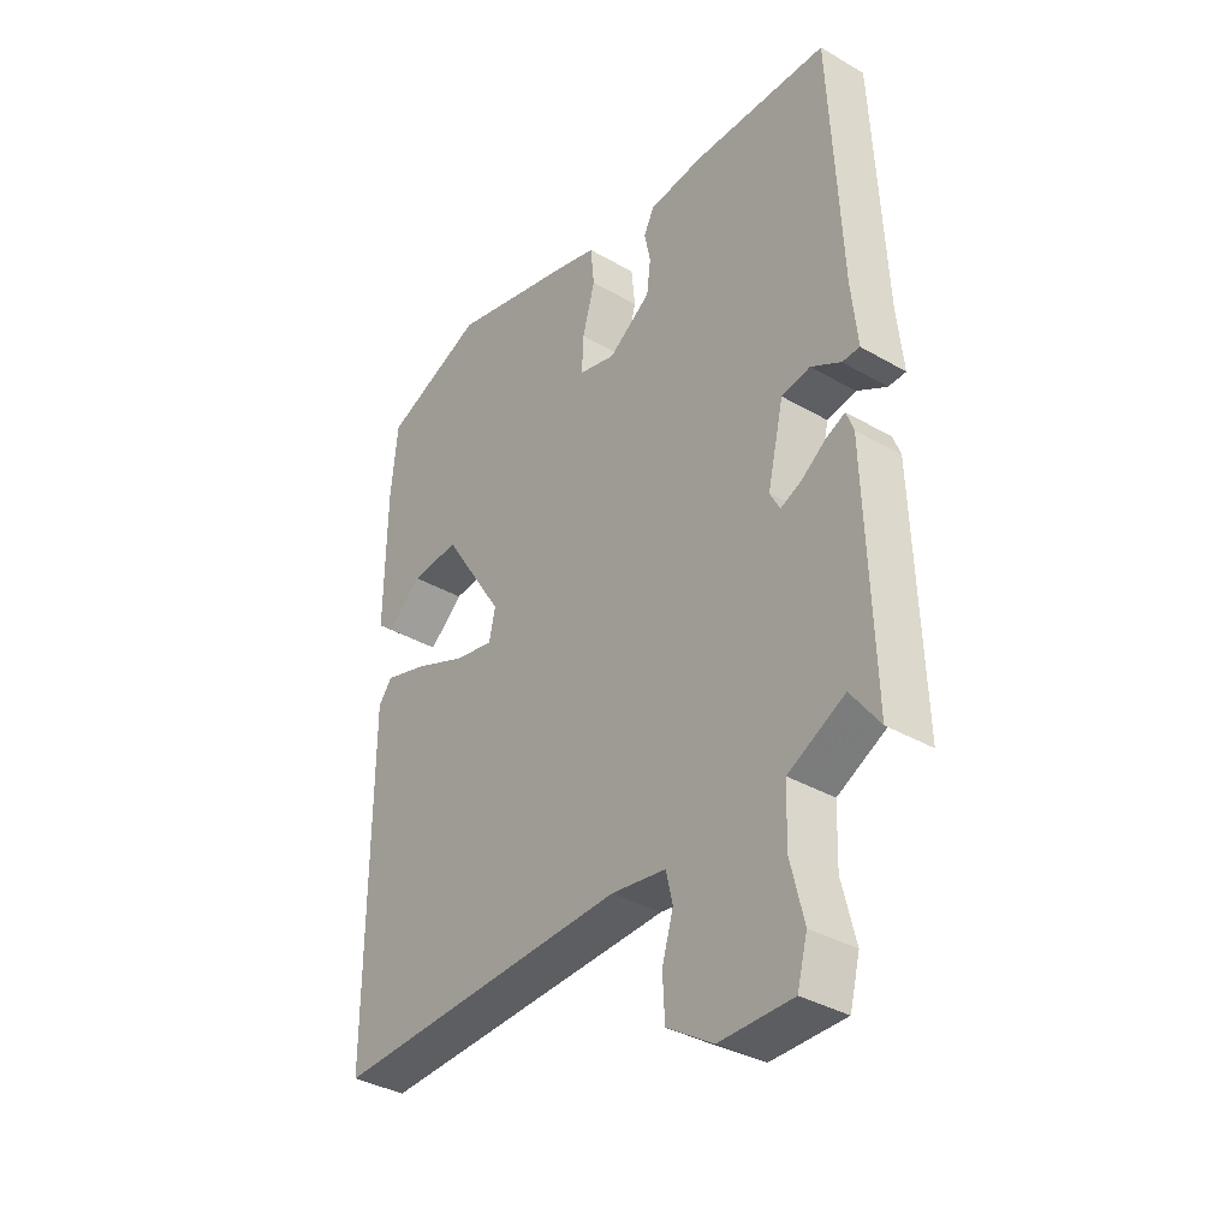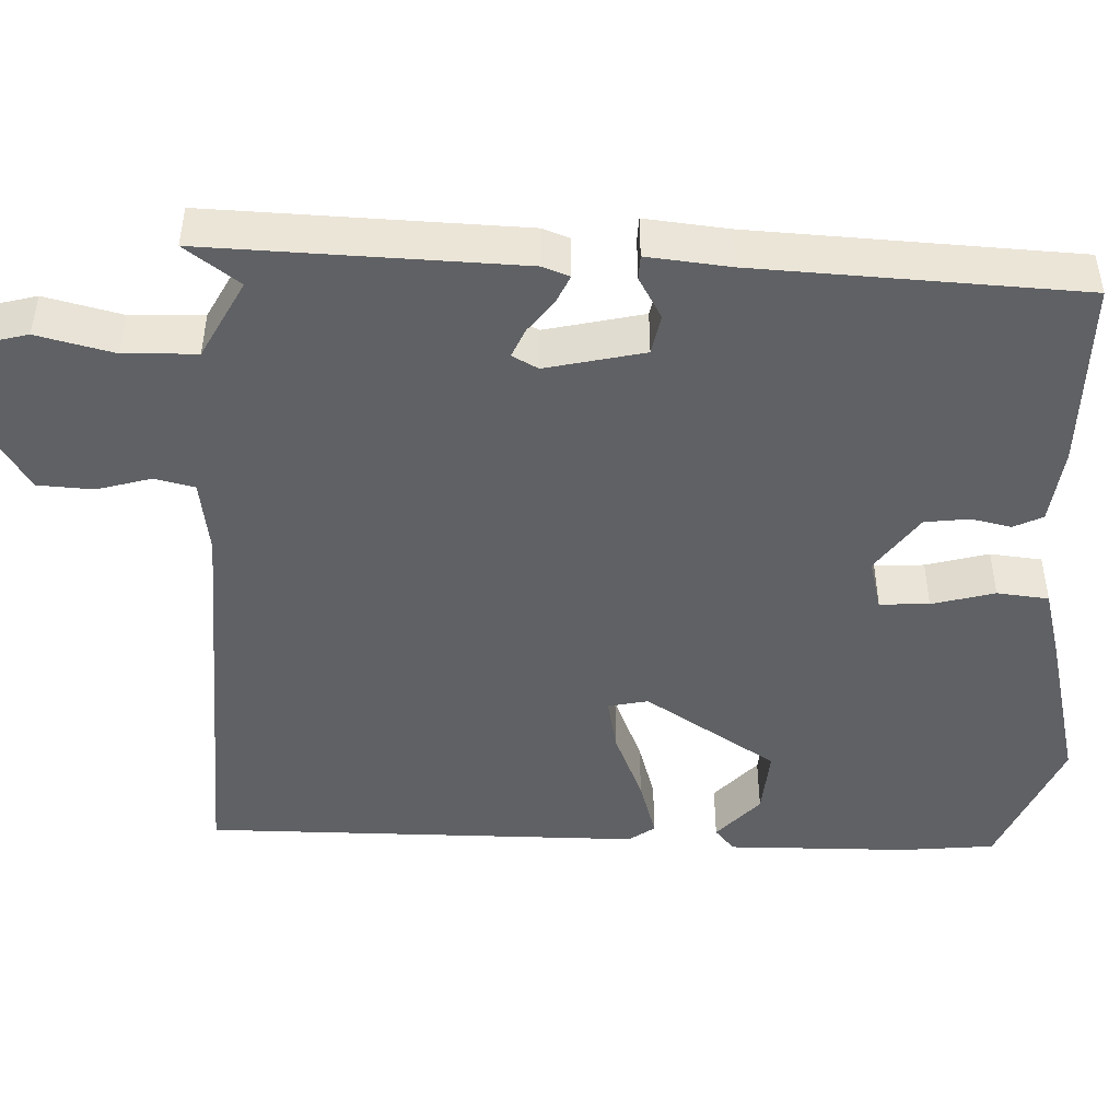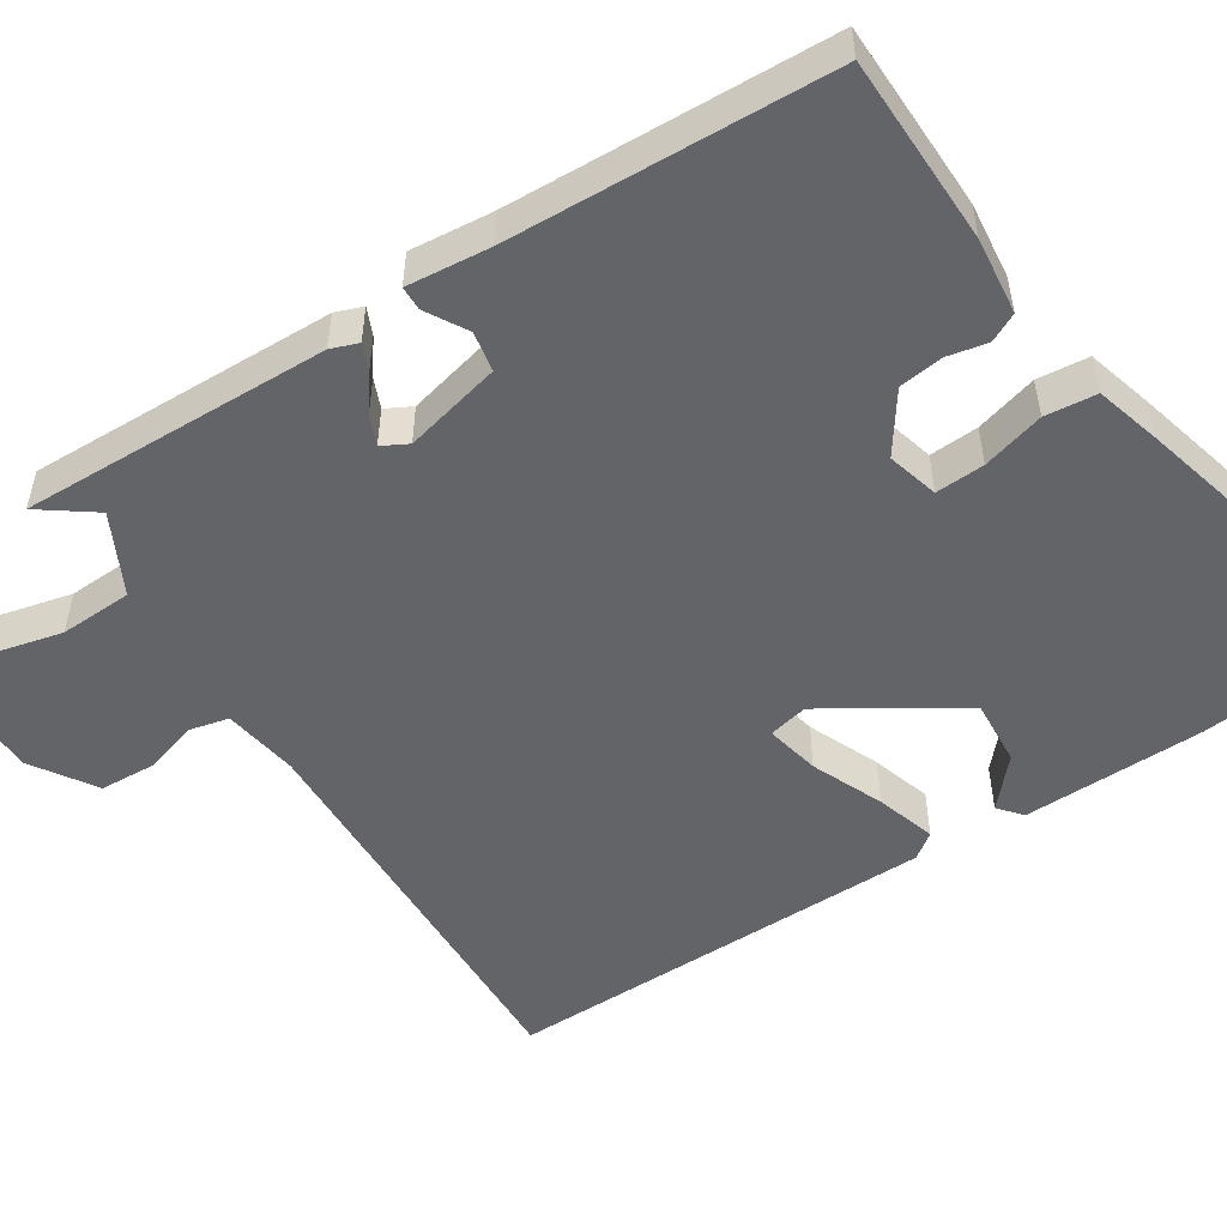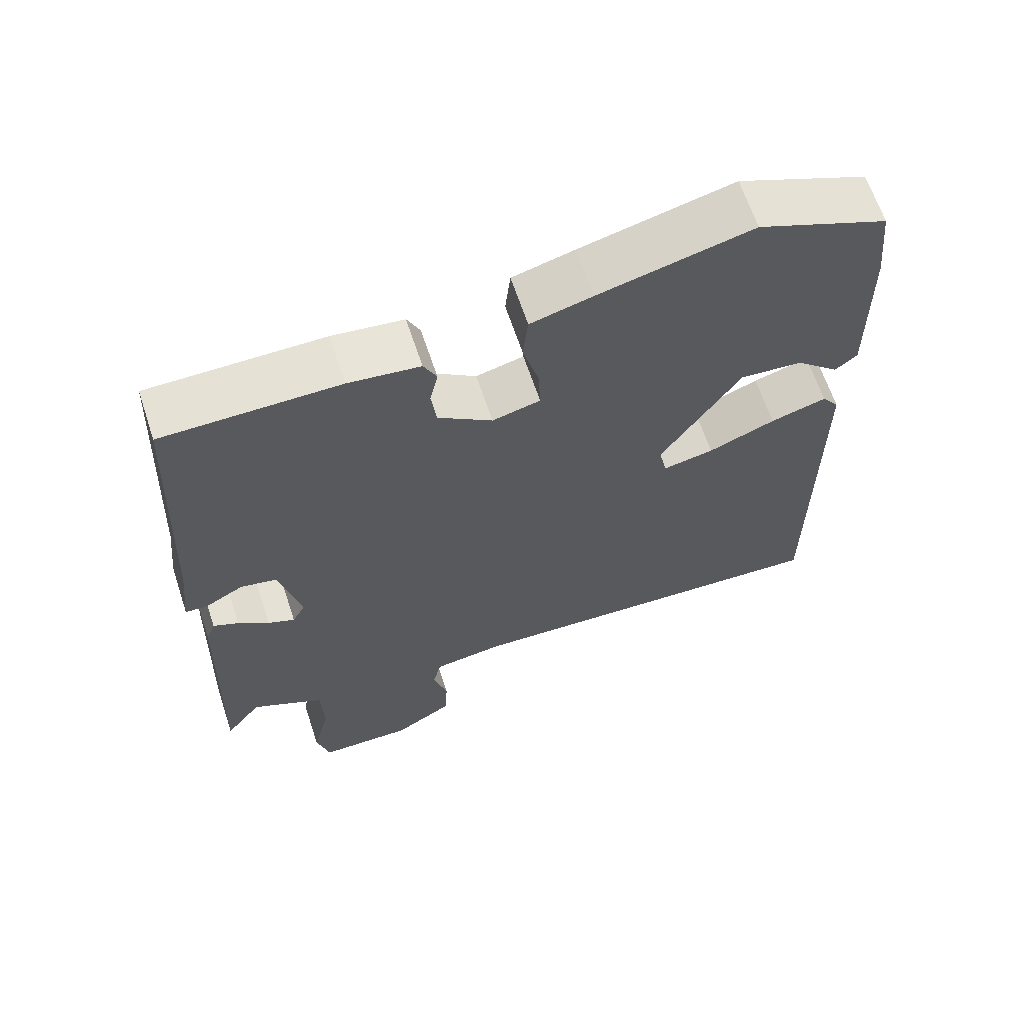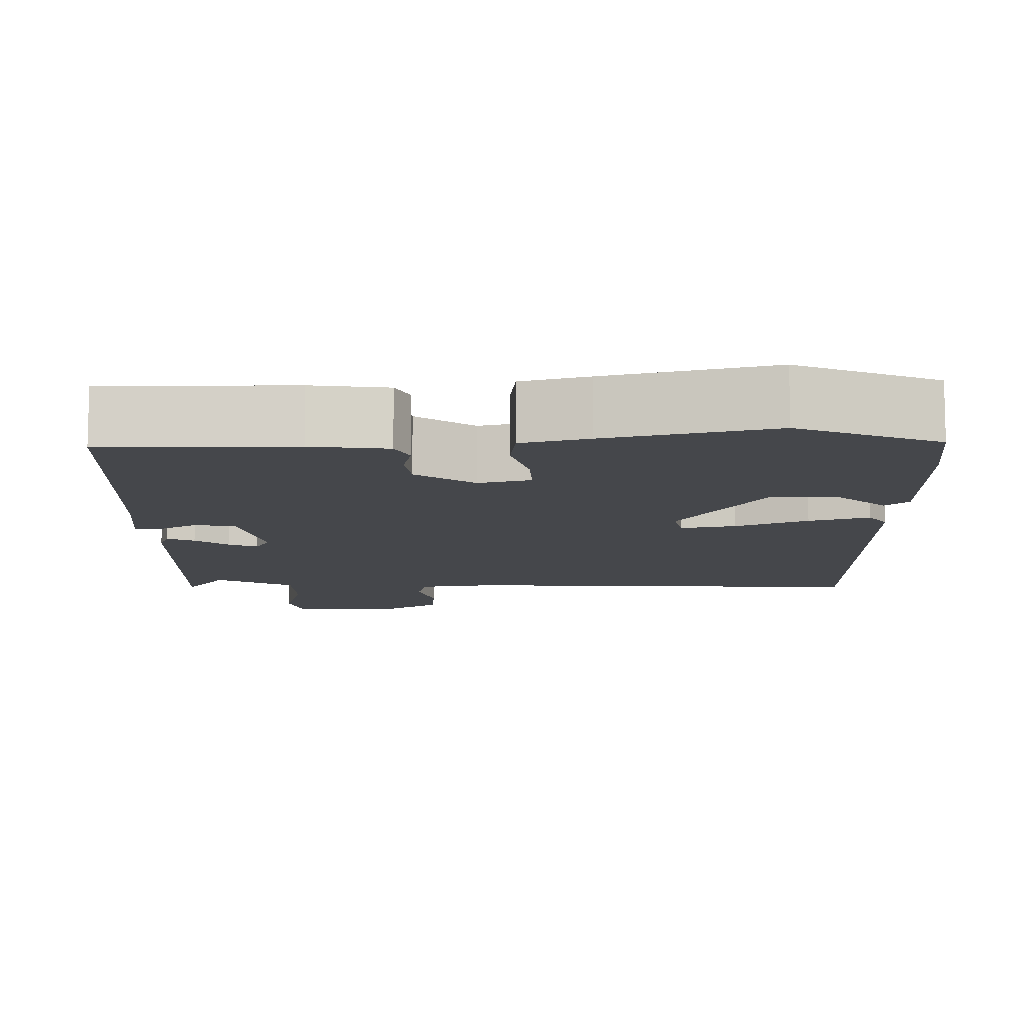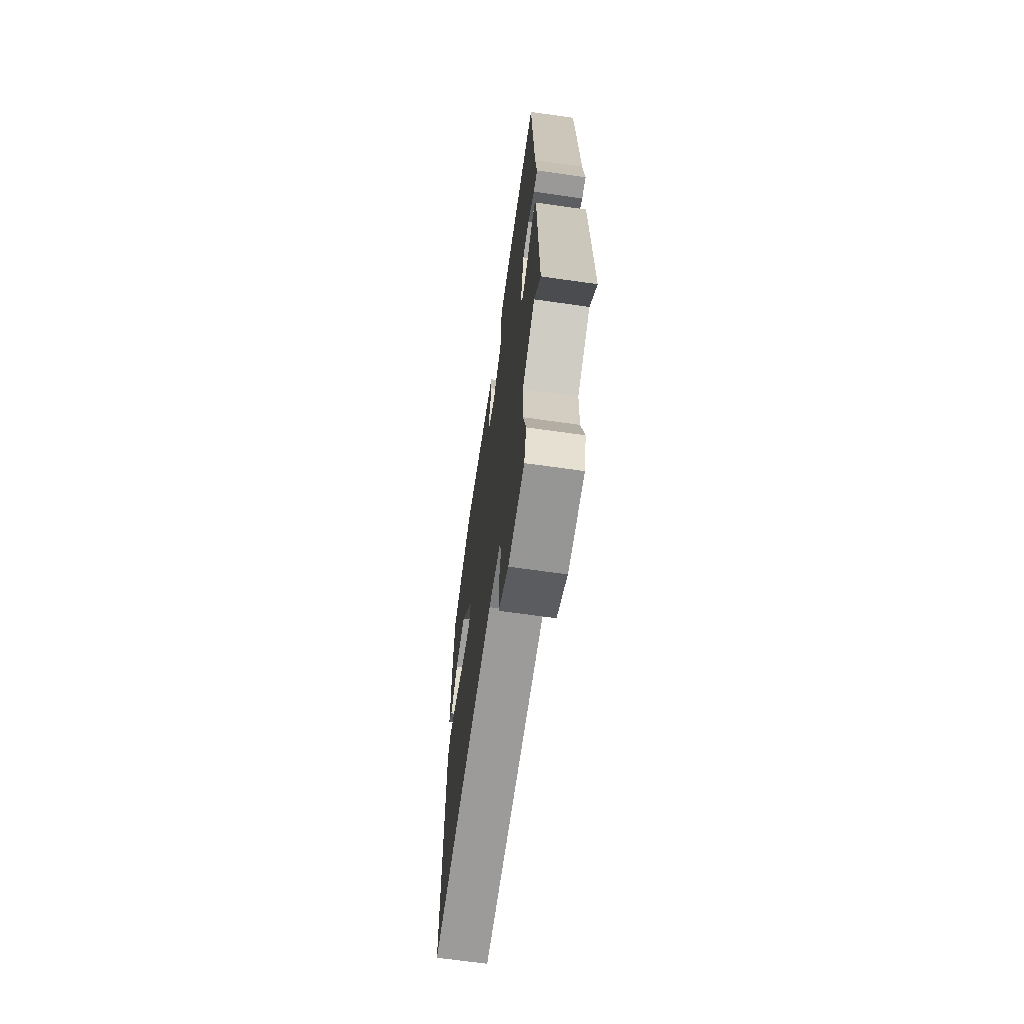
<metadata>
{"format":"obj","ext":"obj","renderer":"f3d","projection":"perspective","resolution":1024,"background":"white","views":[{"elev":-35.9,"azim":-127.3,"up":"+Z"},{"elev":-46.2,"azim":-92.2,"up":"+Y"},{"elev":-51.3,"azim":-56.7,"up":"+Y"},{"elev":64.8,"azim":-18.3,"up":"+Z"},{"elev":-10.5,"azim":0.5,"up":"+Y"},{"elev":-67.2,"azim":-98.1,"up":"+Z"}]}
</metadata>
<code>
v 0.326 0.07 0.572
v 0.505 0.07 0.498
v 0.517 0.07 0.379
v 0.52 0.07 0.146
v 0.49 0.07 0.121
v 0.43 0.07 0.175
v 0.344 0.07 0.182
v 0.235 0.07 0.013
v 0.246 0.07 -0.038
v 0.316 0.07 -0.024
v 0.408 0.07 0.014
v 0.485 0.07 0.037
v 0.509 0.07 0.004
v 0.511 0.07 -0.555
v -0.018 0.07 -0.532
v -0.115 0.07 -0.546
v -0.127 0.07 -0.597
v -0.107 0.07 -0.666
v -0.111 0.07 -0.737
v -0.193 0.07 -0.789
v -0.323 0.07 -0.788
v -0.341 0.07 -0.72
v -0.317 0.07 -0.622
v -0.32 0.07 -0.529
v -0.421 0.07 -0.476
v -0.472 0.07 -0.545
v -0.459 0.07 -0.149
v -0.446 0.07 -0.114
v -0.411 0.07 -0.13
v -0.368 0.07 -0.162
v -0.331 0.07 -0.178
v -0.313 0.07 -0.145
v -0.342 0.07 -0.02
v -0.393 0.07 -0.01
v -0.446 0.07 -0.04
v -0.477 0.07 -0.039
v -0.466 0.07 0.067
v -0.446 0.07 0.479
v -0.204 0.07 0.481
v -0.106 0.07 0.469
v -0.088 0.07 0.432
v -0.099 0.07 0.381
v -0.092 0.07 0.324
v -0.017 0.07 0.271
v 0.049 0.07 0.288
v 0.046 0.07 0.351
v 0.024 0.07 0.431
v 0.031 0.07 0.497
v 0.116 0.07 0.52
v 0.326 0 0.572
v 0.505 0 0.498
v 0.517 0 0.379
v 0.52 0 0.146
v 0.49 0 0.121
v 0.43 0 0.175
v 0.344 0 0.182
v 0.235 0 0.013
v 0.246 0 -0.038
v 0.316 0 -0.024
v 0.408 0 0.014
v 0.485 0 0.037
v 0.509 0 0.004
v 0.511 0 -0.555
v -0.018 0 -0.532
v -0.115 0 -0.546
v -0.127 0 -0.597
v -0.107 0 -0.666
v -0.111 0 -0.737
v -0.193 0 -0.789
v -0.323 0 -0.788
v -0.341 0 -0.72
v -0.317 0 -0.622
v -0.32 0 -0.529
v -0.421 0 -0.476
v -0.472 0 -0.545
v -0.459 0 -0.149
v -0.446 0 -0.114
v -0.411 0 -0.13
v -0.368 0 -0.162
v -0.331 0 -0.178
v -0.313 0 -0.145
v -0.342 0 -0.02
v -0.393 0 -0.01
v -0.446 0 -0.04
v -0.477 0 -0.039
v -0.466 0 0.067
v -0.446 0 0.479
v -0.204 0 0.481
v -0.106 0 0.469
v -0.088 0 0.432
v -0.099 0 0.381
v -0.092 0 0.324
v -0.017 0 0.271
v 0.049 0 0.288
v 0.046 0 0.351
v 0.024 0 0.431
v 0.031 0 0.497
v 0.116 0 0.52
f 46 47 48 49
f 45 46 49 1
f 39 40 41 42
f 37 38 39 42
f 37 42 43
f 34 35 36 37
f 33 34 37 43
f 32 33 43 44
f 27 28 29 30
f 25 26 27 30
f 24 25 30 31
f 23 24 31 32
f 21 22 23
f 20 21 23
f 17 18 19 20
f 16 17 20 23
f 12 13 14 15
f 10 11 12 15
f 9 10 15 16
f 8 9 16 23
f 3 4 5 6
f 3 6 7
f 45 1 2 3
f 45 3 7
f 23 32 44 45
f 7 8 23 45
f 98 97 96 95
f 50 98 95 94
f 91 90 89 88
f 91 88 87 86
f 92 91 86
f 86 85 84 83
f 92 86 83 82
f 93 92 82 81
f 79 78 77 76
f 79 76 75 74
f 80 79 74 73
f 81 80 73 72
f 72 71 70
f 72 70 69
f 69 68 67 66
f 72 69 66 65
f 64 63 62 61
f 64 61 60 59
f 65 64 59 58
f 72 65 58 57
f 55 54 53 52
f 56 55 52
f 52 51 50 94
f 56 52 94
f 94 93 81 72
f 94 72 57 56
f 1 50 51 2
f 2 51 52 3
f 3 52 53 4
f 4 53 54 5
f 5 54 55 6
f 6 55 56 7
f 7 56 57 8
f 8 57 58 9
f 9 58 59 10
f 10 59 60 11
f 11 60 61 12
f 12 61 62 13
f 13 62 63 14
f 14 63 64 15
f 15 64 65 16
f 16 65 66 17
f 17 66 67 18
f 18 67 68 19
f 19 68 69 20
f 20 69 70 21
f 21 70 71 22
f 22 71 72 23
f 23 72 73 24
f 24 73 74 25
f 25 74 75 26
f 26 75 76 27
f 27 76 77 28
f 28 77 78 29
f 29 78 79 30
f 30 79 80 31
f 31 80 81 32
f 32 81 82 33
f 33 82 83 34
f 34 83 84 35
f 35 84 85 36
f 36 85 86 37
f 37 86 87 38
f 38 87 88 39
f 39 88 89 40
f 40 89 90 41
f 41 90 91 42
f 42 91 92 43
f 43 92 93 44
f 44 93 94 45
f 45 94 95 46
f 46 95 96 47
f 47 96 97 48
f 48 97 98 49
f 49 98 50 1

</code>
